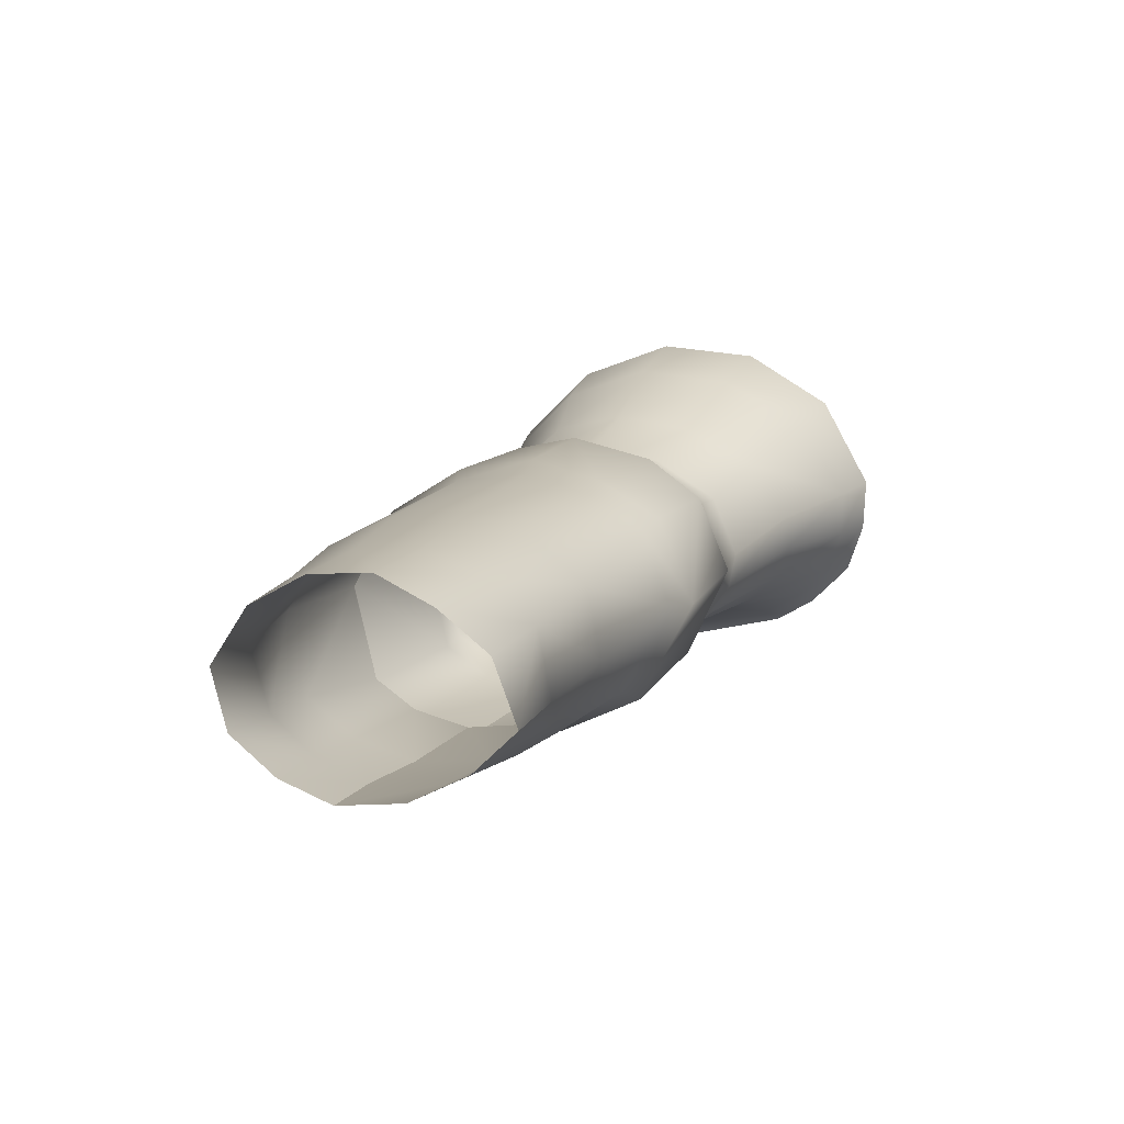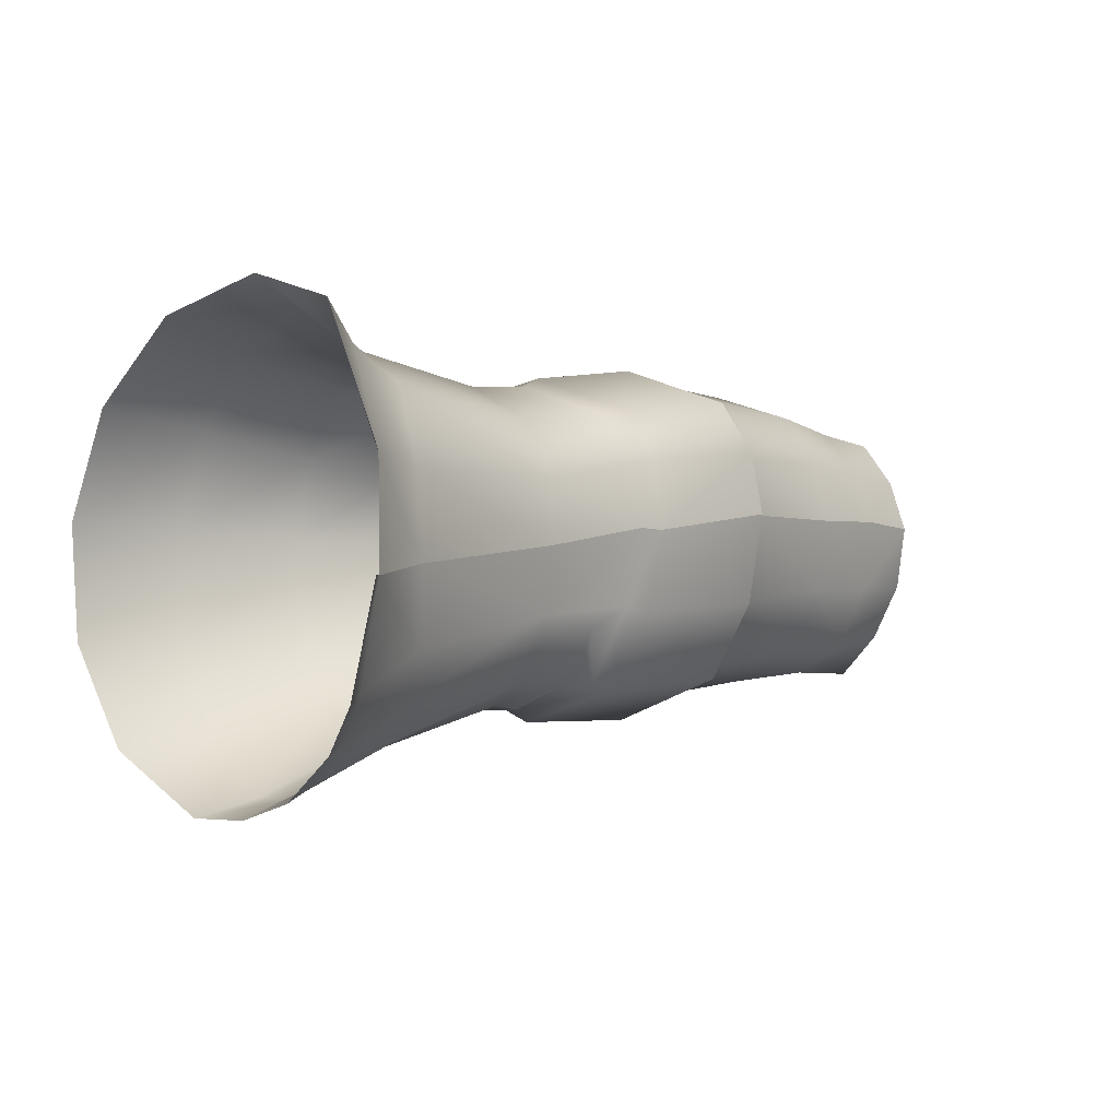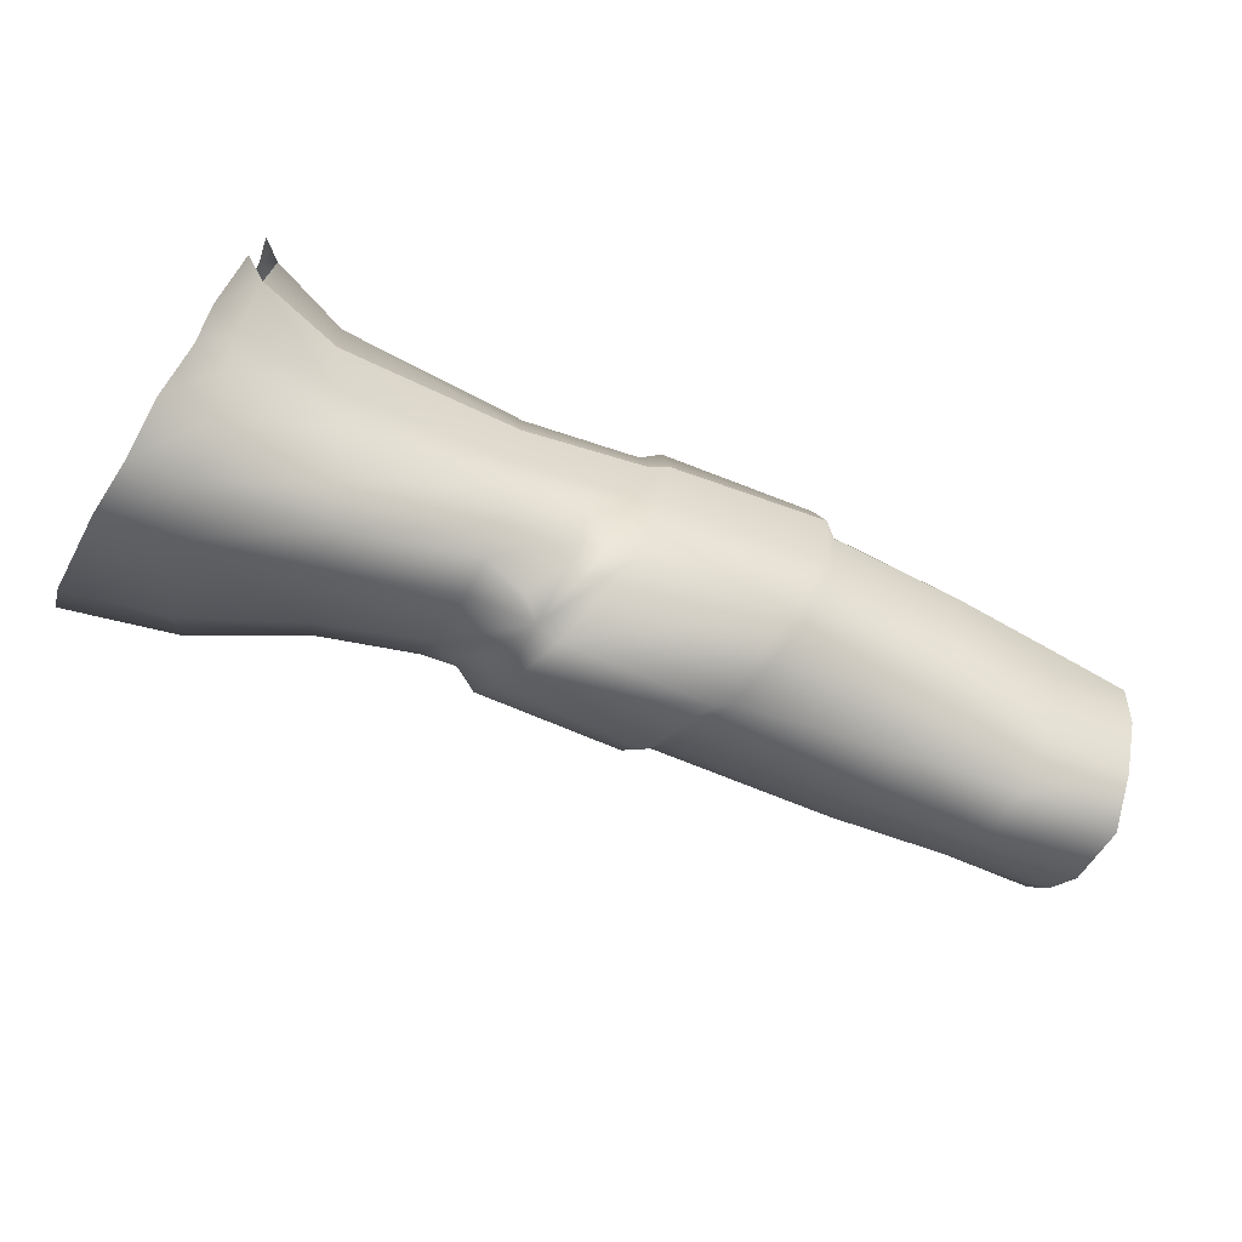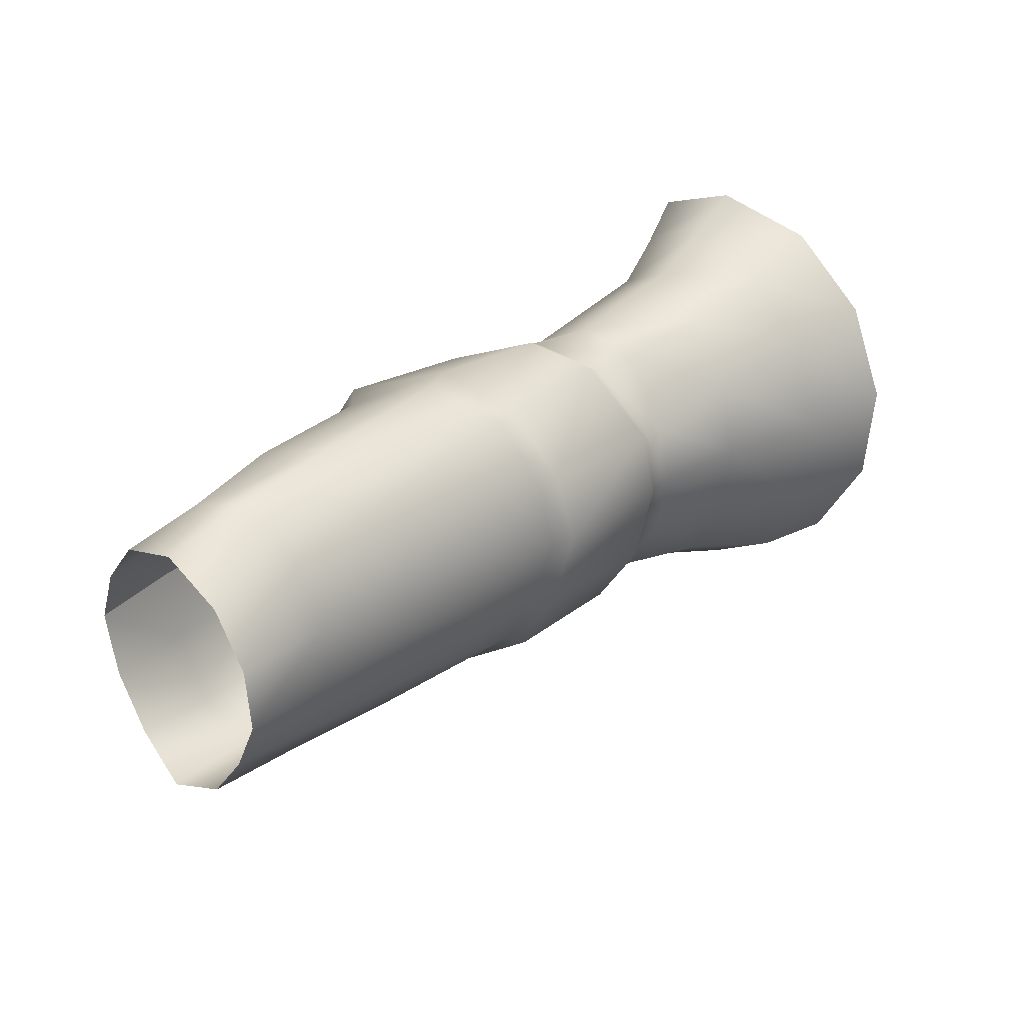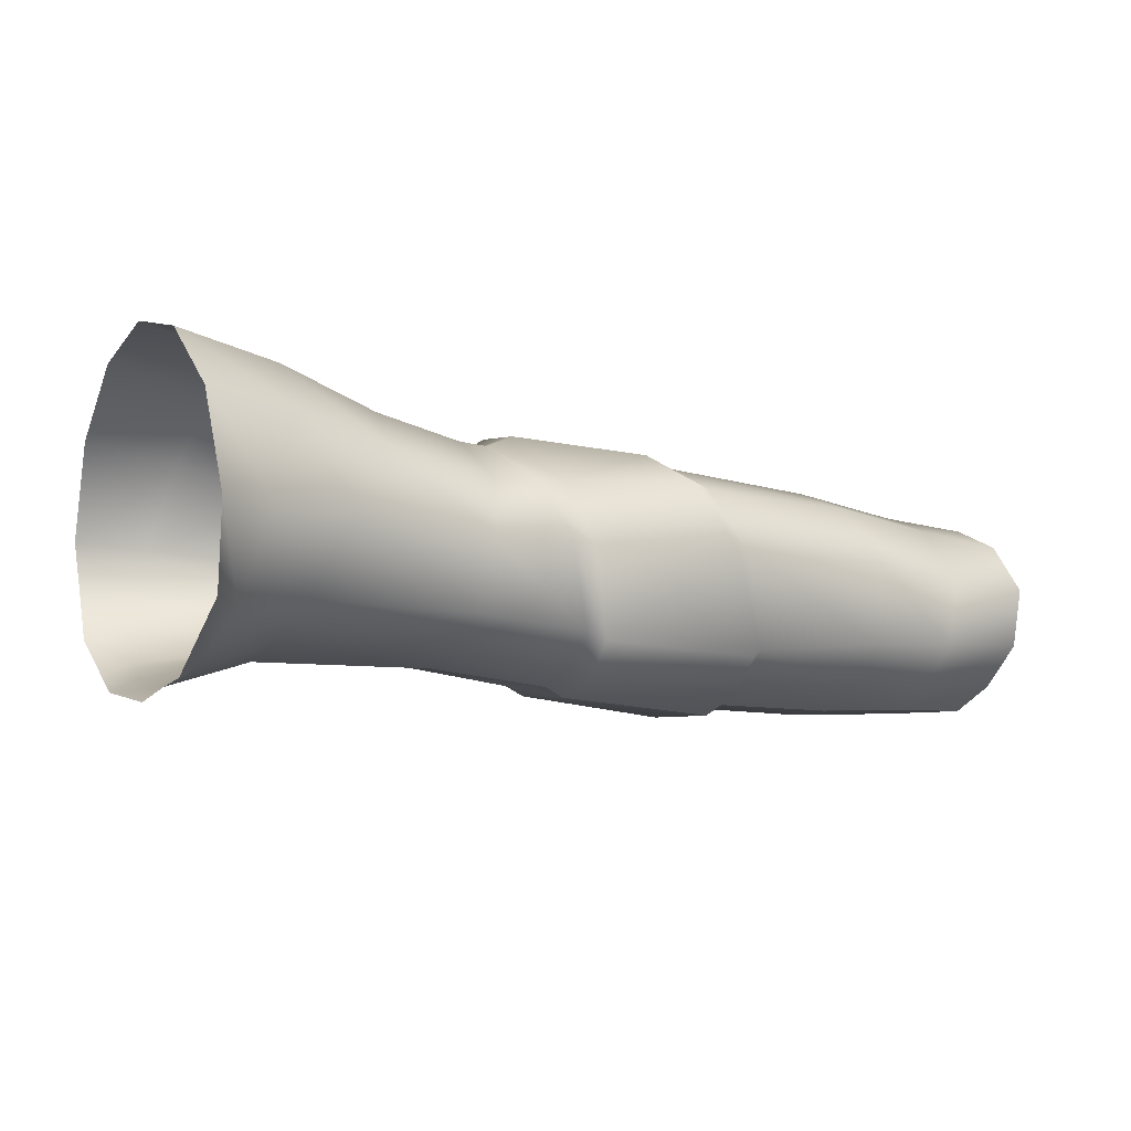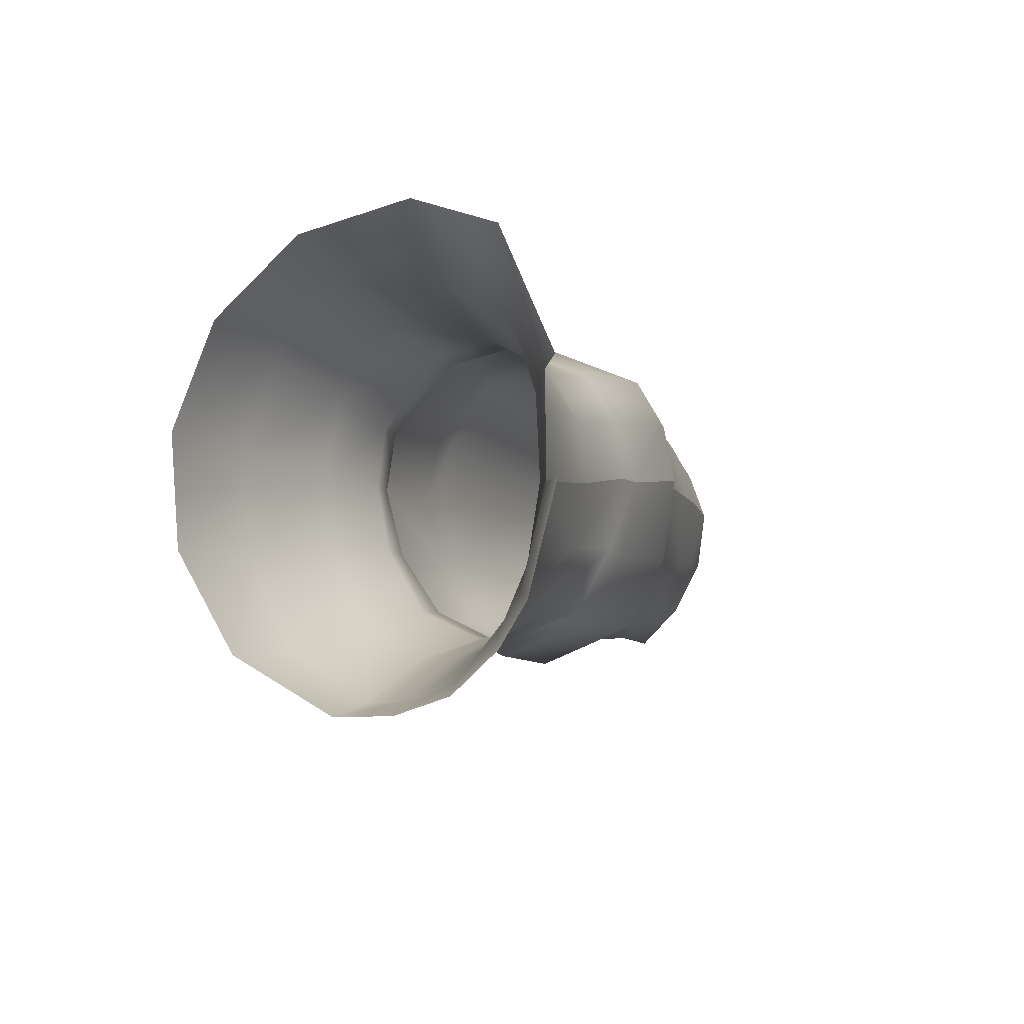
<metadata>
{"format":"obj","ext":"obj","renderer":"f3d","projection":"perspective","resolution":1024,"background":"white","views":[{"elev":12.1,"azim":109.2,"up":"+Y"},{"elev":-1.7,"azim":-49.3,"up":"+Z"},{"elev":-71.8,"azim":-24.4,"up":"+Z"},{"elev":30.4,"azim":131.1,"up":"+Z"},{"elev":-14.3,"azim":-27.7,"up":"+Y"},{"elev":-6.8,"azim":-72.6,"up":"+Z"}]}
</metadata>
<code>
g U_UpperArmR_copy
v -2.576 1.866 1.468
v -2.556 1.861 1.479
v -2.609 1.866 1.474
v -2.607 1.872 1.459
v -2.572 1.879 1.444
v -2.606 1.883 1.443
v -2.607 1.898 1.432
v -2.587 1.904 1.43
v -2.577 1.915 1.429
v -2.608 1.916 1.43
v -2.561 1.878 1.443
v -2.684 1.874 1.439
v -2.692 1.865 1.458
v -2.732 1.866 1.424
v -2.736 1.855 1.442
v -2.748 1.86 1.417
v -2.748 1.848 1.438
v -2.67 1.908 1.415
v -2.676 1.891 1.421
v -2.725 1.907 1.396
v -2.731 1.885 1.405
v -2.737 1.842 1.49
v -2.698 1.857 1.496
v -2.611 1.86 1.506
v -2.723 1.931 1.395
v -2.757 1.933 1.389
v -2.753 1.906 1.389
v -2.667 1.926 1.416
v -2.662 1.955 1.435
v -2.612 1.944 1.443
v -2.716 1.972 1.42
v -2.659 1.974 1.472
v -2.711 1.994 1.463
v -2.658 1.979 1.51
v -2.711 1.999 1.513
v -2.659 1.971 1.547
v -2.711 1.983 1.558
v -2.667 1.945 1.579
v -2.713 1.951 1.589
v -2.684 1.907 1.59
v -2.728 1.903 1.605
v -2.697 1.871 1.571
v -2.735 1.86 1.584
v -2.7 1.858 1.536
v -2.738 1.843 1.539
v -2.698 1.857 1.496
v -2.737 1.842 1.49
v -2.61 1.97 1.509
v -2.611 1.966 1.538
v -2.611 1.939 1.574
v -2.612 1.908 1.581
v -2.61 1.876 1.562
v -2.61 1.863 1.536
v -2.611 1.86 1.506
v -2.597 1.966 1.537
v -2.598 1.97 1.507
v -2.612 1.963 1.475
v -2.596 1.962 1.474
v -2.589 1.944 1.445
v -2.559 1.871 1.568
v -2.574 1.91 1.584
v -2.585 1.939 1.575
v -2.585 1.968 1.471
v -2.577 1.951 1.441
v -2.566 1.916 1.422
v -2.55 1.875 1.439
v -2.546 1.857 1.475
v -2.544 1.85 1.515
v -2.553 1.855 1.515
v -2.565 1.909 1.589
v -2.576 1.94 1.58
v -2.495 1.915 1.421
v -2.51 1.952 1.443
v -2.514 1.968 1.475
v -2.587 1.977 1.513
v -2.587 1.97 1.545
v -2.52 1.976 1.513
v -2.515 1.97 1.55
v -2.507 1.948 1.584
v -2.493 1.912 1.599
v -2.55 1.867 1.572
v -2.474 1.865 1.581
v -2.545 1.854 1.547
v -2.554 1.859 1.546
v -2.553 1.855 1.515
v -2.544 1.85 1.515
v -2.469 1.852 1.556
v -2.467 1.846 1.525
v -2.498 1.946 1.581
v -2.506 1.965 1.547
v -2.413 1.949 1.574
v -2.417 1.965 1.541
v -2.511 1.97 1.512
v -2.505 1.963 1.477
v -2.501 1.947 1.448
v -2.487 1.914 1.431
v -2.478 1.869 1.442
v -2.471 1.852 1.48
v -2.467 1.846 1.525
v -2.47 1.875 1.449
v -2.464 1.858 1.482
v -2.461 1.852 1.525
v -2.416 1.958 1.474
v -2.419 1.968 1.507
v -2.356 1.963 1.502
v -2.356 1.953 1.474
v -2.309 1.962 1.504
v -2.309 1.95 1.477
v -2.356 1.934 1.451
v -2.309 1.932 1.453
v -2.308 1.902 1.441
v -2.352 1.902 1.443
v -2.308 1.881 1.462
v -2.35 1.878 1.458
v -2.308 1.866 1.491
v -2.348 1.862 1.489
v -2.306 1.862 1.523
v -2.347 1.859 1.526
v -2.356 1.961 1.534
v -2.308 1.96 1.534
v -2.355 1.947 1.565
v -2.308 1.945 1.561
v -2.352 1.915 1.584
v -2.306 1.918 1.579
v -2.35 1.885 1.574
v -2.306 1.889 1.571
v -2.349 1.868 1.552
v -2.306 1.871 1.549
v -2.347 1.859 1.526
v -2.306 1.862 1.523
v -2.395 1.855 1.524
v -2.396 1.859 1.487
v -2.399 1.874 1.456
v -2.408 1.906 1.439
v -2.414 1.939 1.448
v -2.396 1.863 1.554
v -2.398 1.879 1.58
v -2.406 1.918 1.593
v -2.467 1.87 1.576
v -2.462 1.858 1.553
v -2.461 1.852 1.525
v -2.485 1.912 1.595
v -2.395 1.855 1.524
v -2.747 1.835 1.49
v -2.75 1.86 1.602
v -2.747 1.835 1.544
v -2.754 1.9 1.616
v -2.759 1.951 1.602
v -2.763 1.989 1.565
v -2.765 2.008 1.515
v -2.765 2.004 1.462
v -2.762 1.978 1.416
v -2.752 1.881 1.397
f 1 2 3
f 1 3 4
f 5 1 4
f 5 4 6
f 7 5 6
f 7 8 5
f 9 8 7
f 9 5 8
f 9 7 10
f 11 2 1
f 11 1 5
f 9 11 5
f 12 4 3
f 12 3 13
f 14 12 13
f 14 13 15
f 16 14 15
f 16 15 17
f 18 7 6
f 18 6 19
f 4 12 19
f 4 19 6
f 20 18 19
f 20 19 21
f 12 14 21
f 12 21 19
f 13 22 15
f 22 17 15
f 13 23 22
f 23 13 3
f 23 3 24
f 18 20 25
f 20 26 25
f 20 27 26
f 27 20 21
f 18 25 28
f 29 28 25
f 28 29 30
f 28 30 10
f 29 25 31
f 31 25 26
f 32 29 31
f 32 31 33
f 34 32 33
f 34 33 35
f 36 34 35
f 36 35 37
f 38 36 37
f 38 37 39
f 40 38 39
f 40 39 41
f 42 40 41
f 42 41 43
f 44 42 43
f 44 43 45
f 46 44 45
f 46 45 47
f 32 34 48
f 34 36 49
f 34 49 48
f 36 38 50
f 36 50 49
f 38 40 51
f 38 51 50
f 40 42 52
f 40 52 51
f 42 44 53
f 42 53 52
f 44 46 54
f 44 54 53
f 48 49 55
f 48 55 56
f 56 57 48
f 32 48 57
f 29 32 57
f 29 57 30
f 58 30 57
f 56 58 57
f 58 59 30
f 30 59 9
f 30 9 10
f 60 51 52
f 53 60 52
f 60 61 51
f 62 51 61
f 62 50 51
f 49 50 62
f 49 62 55
f 59 58 63
f 59 63 64
f 9 59 64
f 9 64 65
f 66 9 65
f 66 11 9
f 2 11 66
f 2 66 67
f 68 2 67
f 68 69 2
f 69 3 2
f 69 24 3
f 62 61 70
f 62 70 71
f 64 72 65
f 64 73 72
f 64 63 74
f 64 74 73
f 75 74 63
f 58 75 63
f 58 56 75
f 76 75 56
f 55 71 76
f 76 56 55
f 55 62 71
f 75 77 74
f 76 77 75
f 76 78 77
f 78 76 71
f 78 71 79
f 79 71 70
f 79 70 80
f 80 70 81
f 80 81 82
f 82 81 83
f 83 81 60
f 83 60 84
f 53 84 60
f 85 84 53
f 85 53 54
f 86 83 84
f 86 84 85
f 81 61 60
f 81 70 61
f 82 83 87
f 86 87 83
f 86 88 87
f 89 78 79
f 89 90 78
f 91 90 89
f 91 92 90
f 90 77 78
f 90 93 77
f 92 93 90
f 93 74 77
f 93 94 74
f 94 73 74
f 94 95 73
f 95 72 73
f 95 96 72
f 96 97 72
f 65 72 97
f 65 97 66
f 97 67 66
f 97 98 67
f 67 98 99
f 67 99 68
f 96 100 97
f 100 98 97
f 100 101 98
f 101 99 98
f 101 102 99
f 103 95 94
f 104 103 94
f 103 104 105
f 103 105 106
f 107 106 105
f 107 108 106
f 109 106 108
f 109 108 110
f 111 109 110
f 111 112 109
f 113 112 111
f 113 114 112
f 115 114 113
f 115 116 114
f 117 116 115
f 117 118 116
f 107 105 119
f 107 119 120
f 120 119 121
f 120 121 122
f 122 121 123
f 122 123 124
f 124 123 125
f 124 125 126
f 126 125 127
f 126 127 128
f 128 127 129
f 128 129 130
f 131 116 118
f 131 132 116
f 132 114 116
f 132 133 114
f 133 112 114
f 133 134 112
f 134 109 112
f 134 135 109
f 135 106 109
f 135 103 106
f 136 129 127
f 137 136 127
f 137 127 125
f 138 137 125
f 138 125 123
f 91 138 123
f 91 123 121
f 92 91 121
f 92 121 119
f 104 92 119
f 104 119 105
f 92 104 93
f 104 94 93
f 136 137 139
f 136 139 140
f 140 139 82
f 140 82 87
f 141 140 87
f 141 87 88
f 139 80 82
f 139 142 80
f 142 79 80
f 142 89 79
f 143 140 141
f 143 136 140
f 136 143 129
f 137 142 139
f 137 138 142
f 138 89 142
f 138 91 89
f 7 18 28
f 7 28 10
f 22 144 17
f 45 43 145
f 45 145 146
f 43 147 145
f 43 41 147
f 41 148 147
f 41 39 148
f 39 149 148
f 39 37 149
f 37 150 149
f 37 35 150
f 35 151 150
f 35 33 151
f 33 152 151
f 33 31 152
f 31 26 152
f 27 21 153
f 14 153 21
f 14 16 153
f 103 135 95
f 135 96 95
f 135 134 96
f 134 100 96
f 134 133 100
f 133 101 100
f 133 132 101
f 132 102 101
f 132 131 102

</code>
